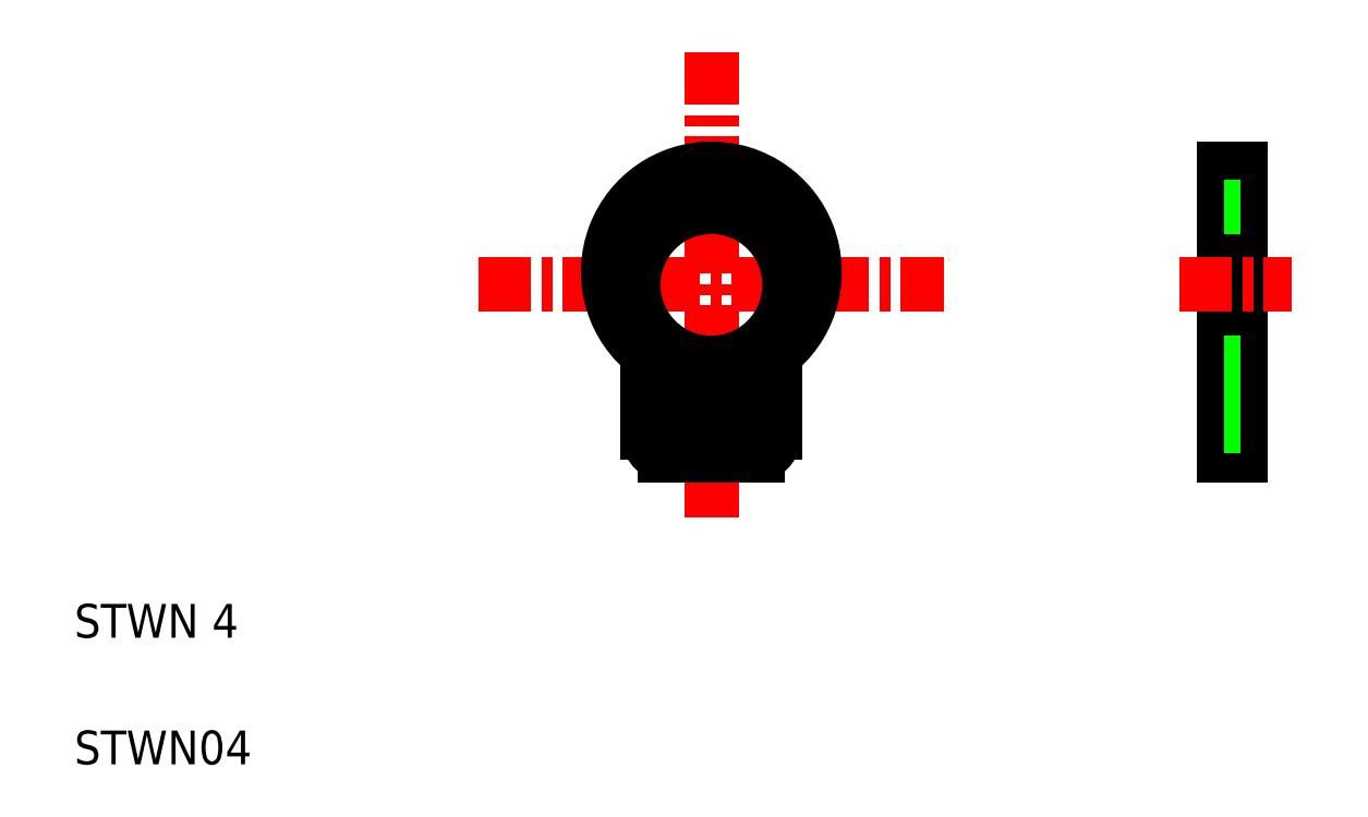
<metadata>
{"format":"dxf","ext":"dxf","renderer":"ezdxf+matplotlib","layout":"modelspace","background":"white","min_lineweight":24,"dpi":150}
</metadata>
<code>
0
SECTION
2
ENTITIES
0
LINE
8
CENTER
10
93.5
20
82.2
30
0
11
104.5
21
82.2
31
0
0
TEXT
8
0
10
83.93
20
70.84
30
0
40
0.8
1
STWN04
0
TEXT
8
0
10
83.93
20
73.84
30
0
40
0.8
1
STWN 4
0
ARC
8
0
10
100.9
20
80.39
30
0
40
0.4
50
133.1
51
180
0
ARC
8
0
10
97.11
20
80.39
30
0
40
0.4
50
0
51
46.89
0
LINE
8
CENTER
10
99.01
20
87.71
30
0
11
99.01
21
76.68
31
0
0
ARC
8
0
10
99.01
20
82.5
30
0
40
2.444
50
311.7
51
228.3
0
CIRCLE
8
0
10
99.01
20
82.2
30
0
40
1.85
0
LINE
8
0
10
97.91
20
78.15
30
0
11
100.1
21
78.15
31
0
0
LINE
8
0
10
98.41
20
79.65
30
0
11
99.61
21
79.65
31
0
0
LINE
8
0
10
98.41
20
78.85
30
0
11
99.61
21
78.85
31
0
0
LINE
8
0
10
99.01
20
80.35
30
0
11
99.01
21
79.65
31
0
0
LINE
8
0
10
99.01
20
78.85
30
0
11
99.01
21
78.15
31
0
0
ARC
8
0
10
98.06
20
78.68
30
0
40
0.552
50
178
51
254
0
LINE
8
0
10
97.51
20
80.39
30
0
11
97.51
21
78.7
31
0
0
ARC
8
0
10
98.41
20
79.25
30
0
40
0.4
50
90
51
270
0
LINE
8
0
10
100.5
20
79.82
30
0
11
100.5
21
79.82
31
0
0
LINE
8
0
10
100.5
20
79.44
30
0
11
100.5
21
79.44
31
0
0
ARC
8
0
10
99.96
20
78.68
30
0
40
0.552
50
286
51
1.995
0
LINE
8
0
10
100.5
20
80.39
30
0
11
100.5
21
78.7
31
0
0
ARC
8
0
10
99.61
20
79.25
30
0
40
0.4
50
270
51
90
0
LINE
8
0
10
111.5
20
84.95
30
0
11
111.5
21
78.15
31
0
0
LINE
8
0
10
111.1
20
84.95
30
0
11
111.1
21
78.15
31
0
0
LINE
8
0
10
111.1
20
78.15
30
0
11
111.5
21
78.15
31
0
0
LINE
8
CENTER
10
110.1
20
82.2
30
0
11
112.7
21
82.2
31
0
0
LINE
8
0
10
111.1
20
84.95
30
0
11
111.5
21
84.95
31
0
0
LINE
8
0
10
111.1
20
84.05
30
0
11
111.5
21
84.05
31
0
0
LINE
8
0
10
111.1
20
80.35
30
0
11
111.5
21
80.35
31
0
0
LINE
8
0
10
111.1
20
79.65
30
0
11
111.5
21
79.65
31
0
0
LINE
8
0
10
111.1
20
78.85
30
0
11
111.5
21
78.85
31
0
0
ENDSEC
0
EOF

</code>
